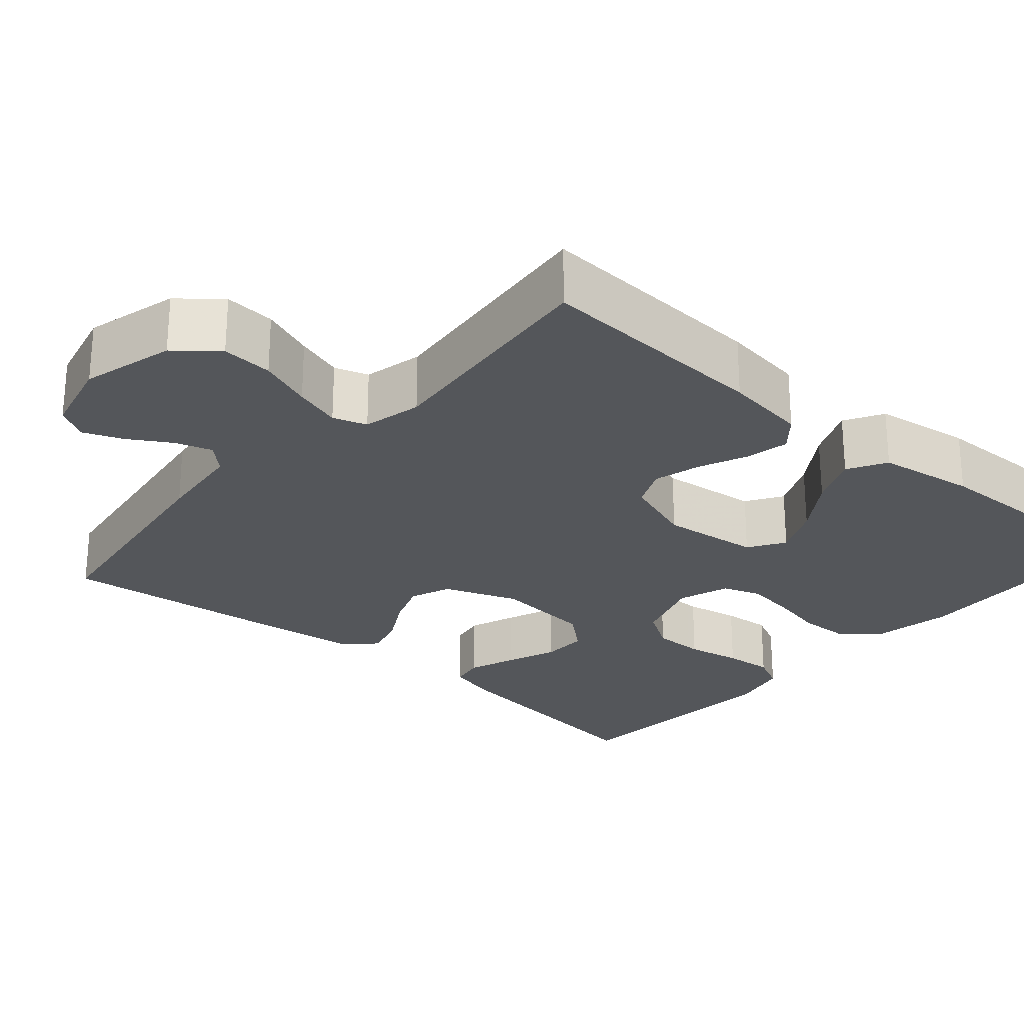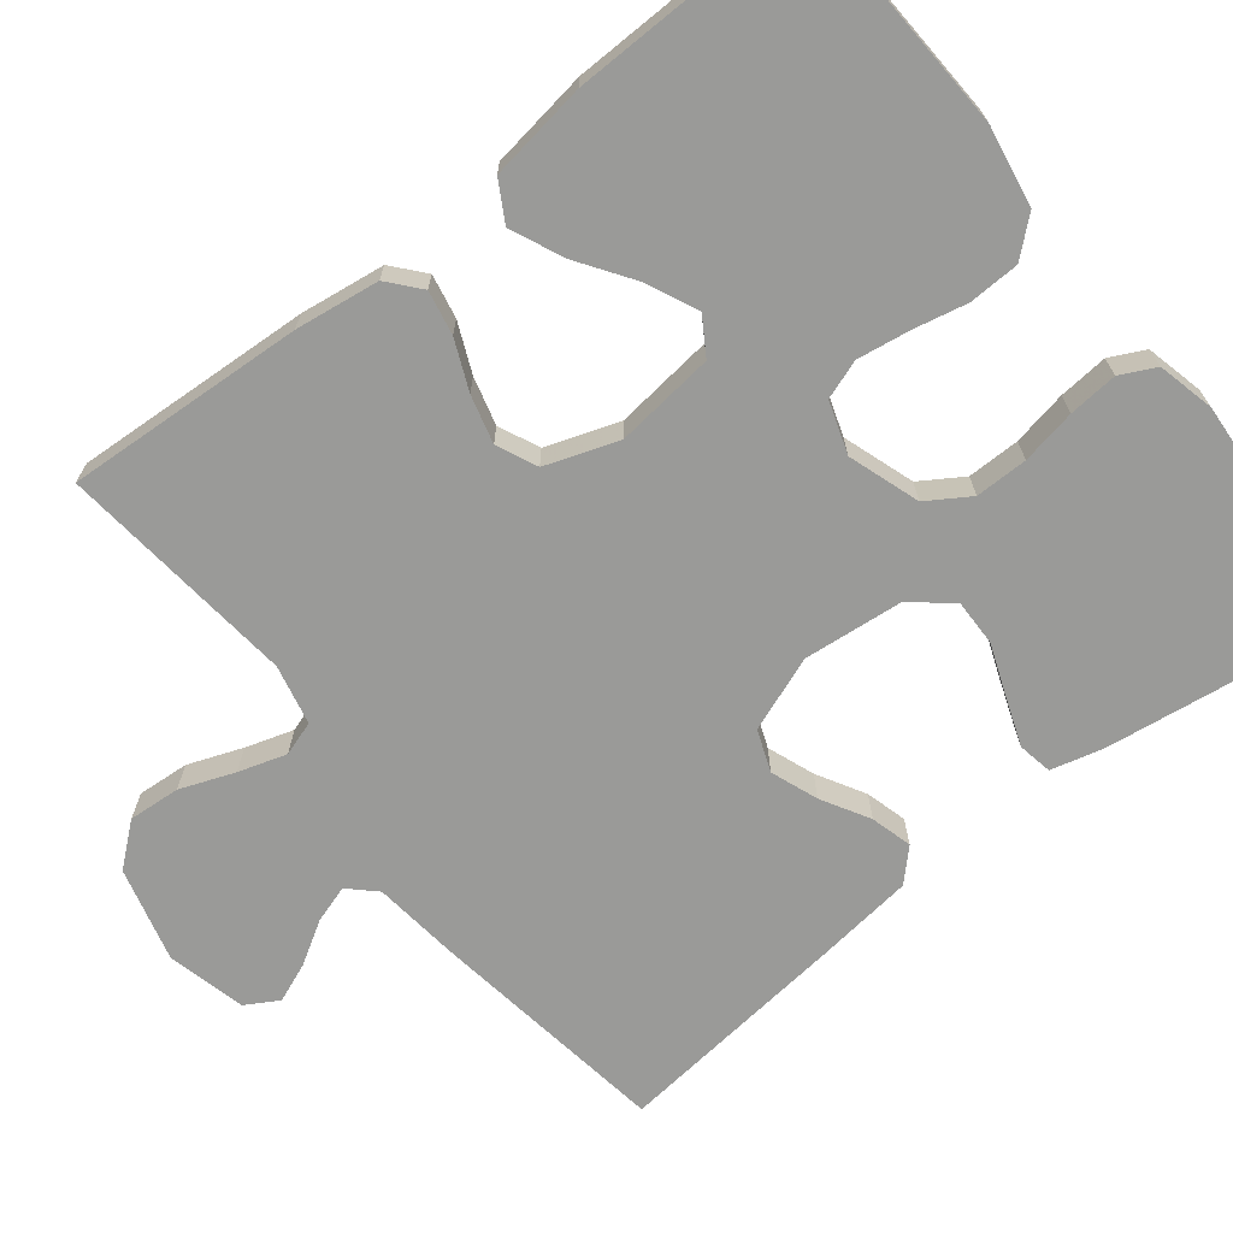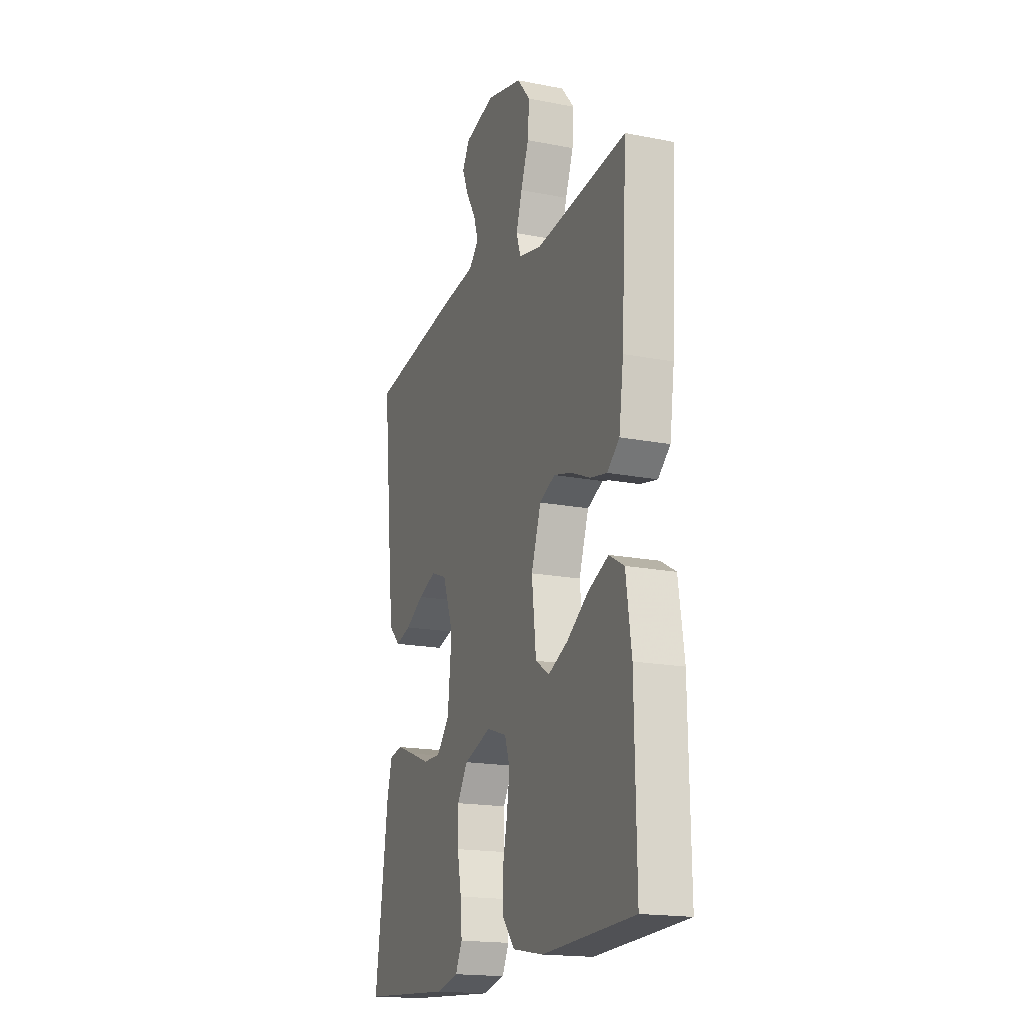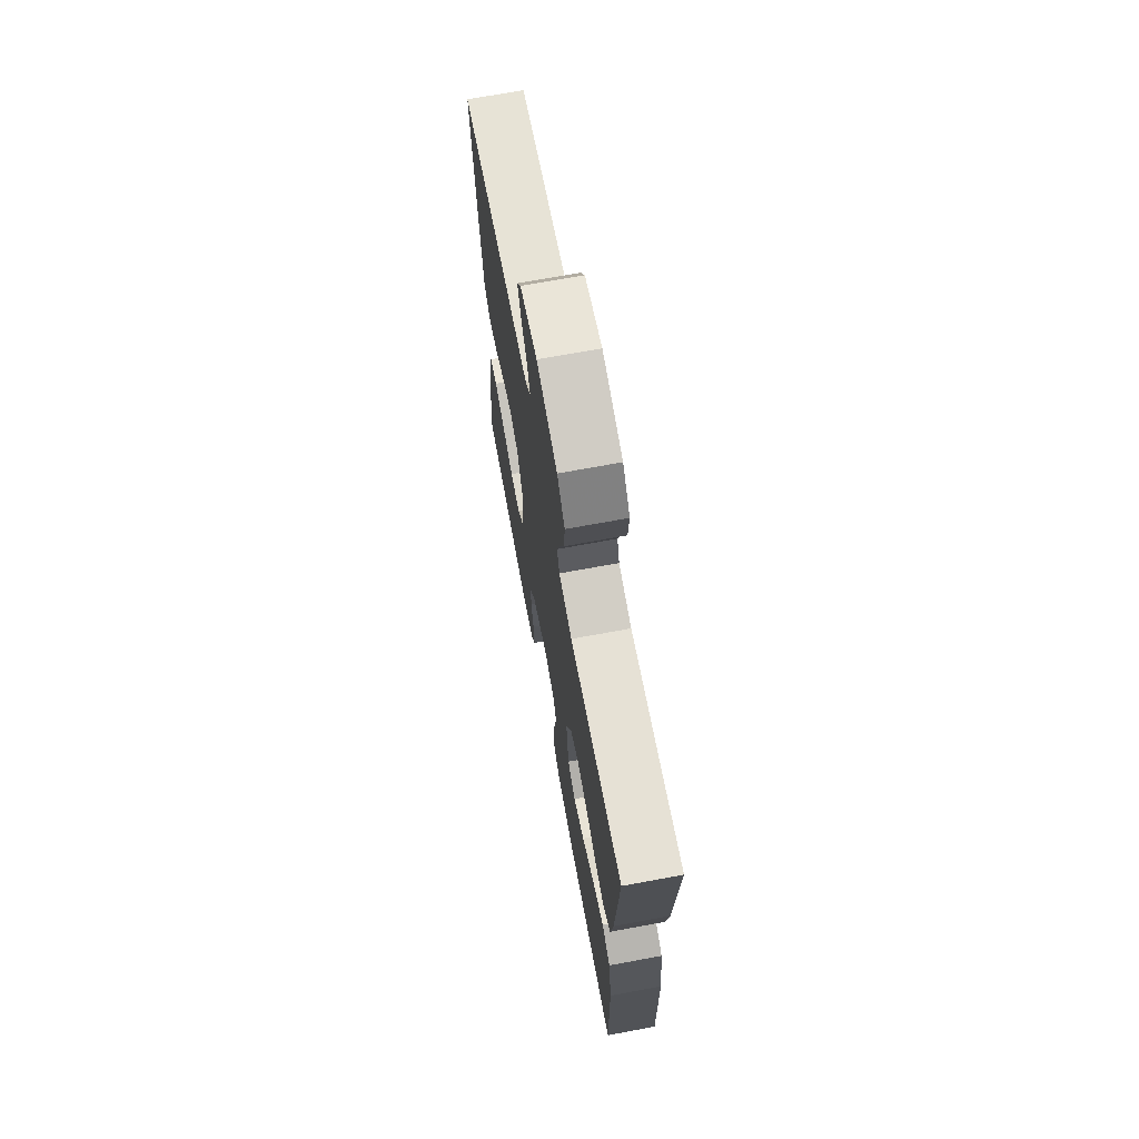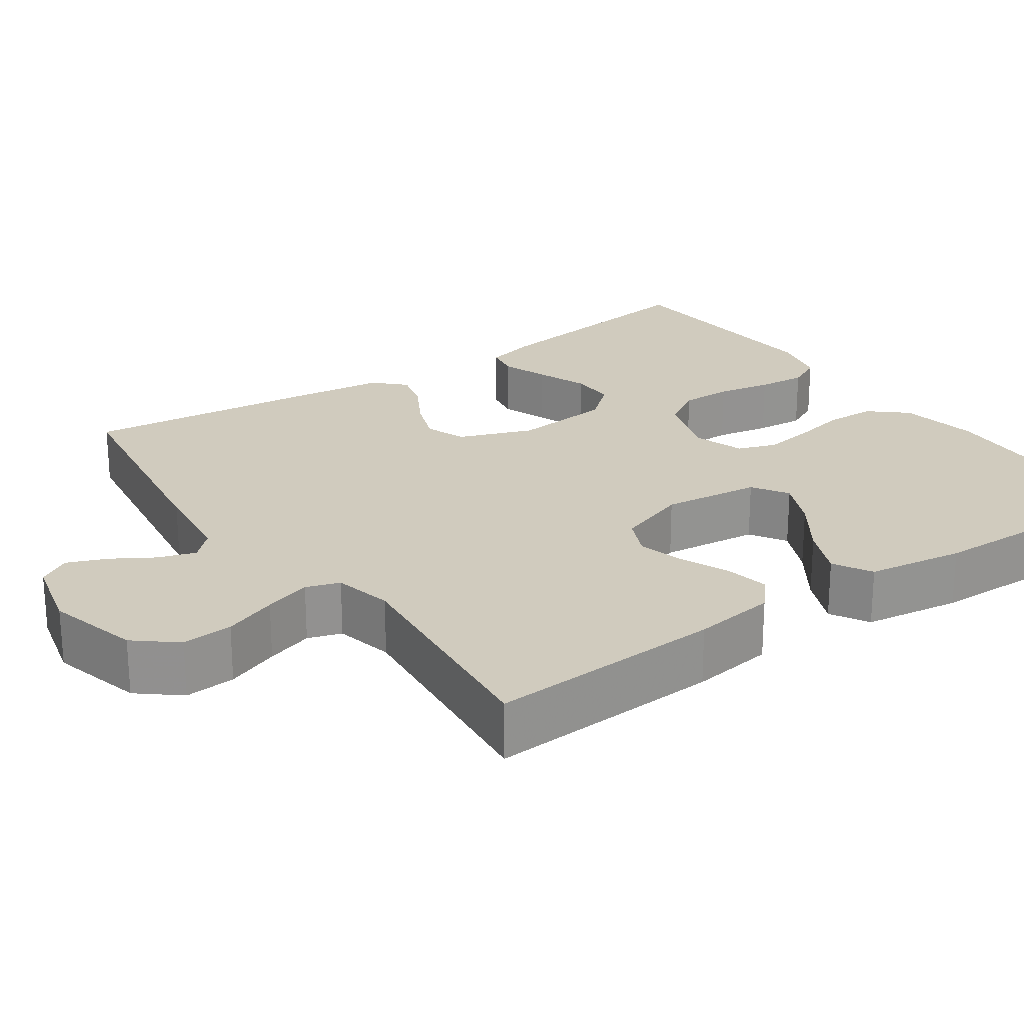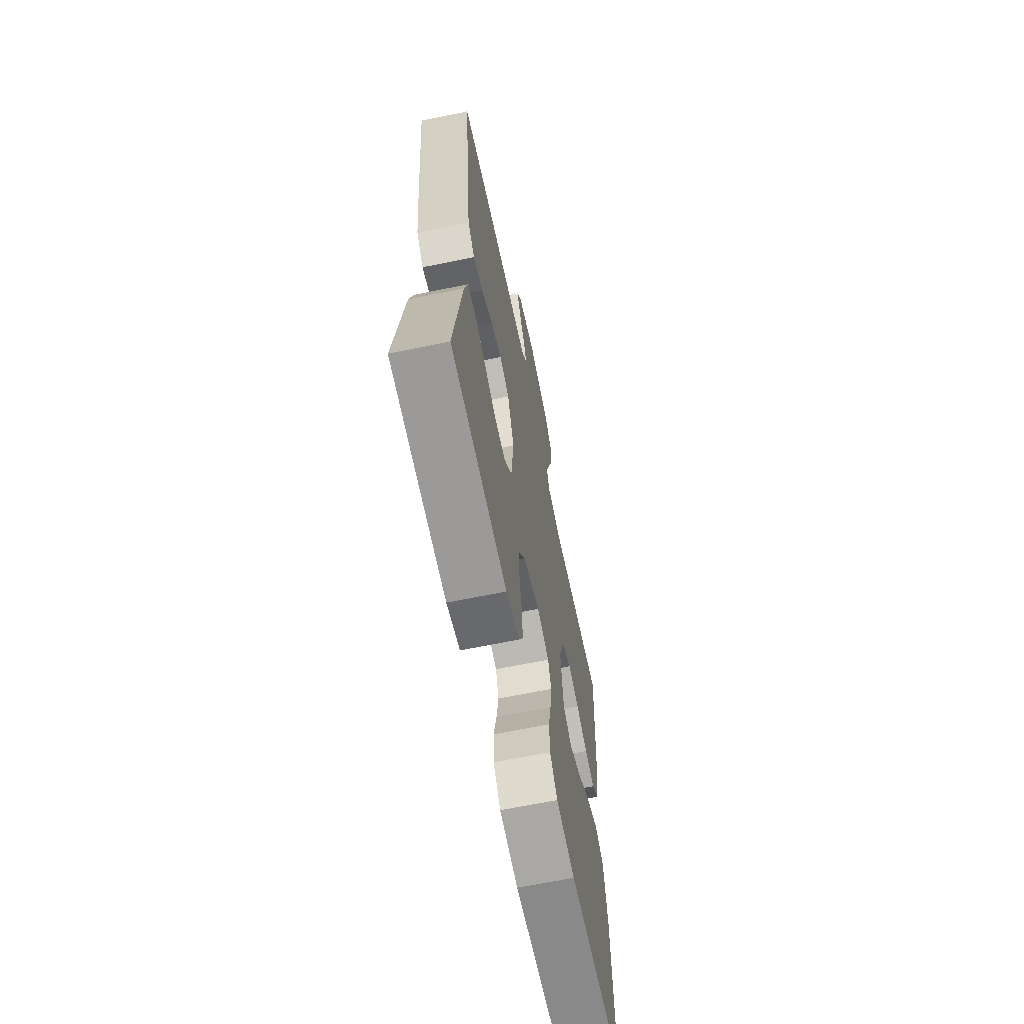
<metadata>
{"format":"obj","ext":"obj","renderer":"f3d","projection":"perspective","resolution":1024,"background":"white","views":[{"elev":-25.7,"azim":49.0,"up":"+Y"},{"elev":-69.2,"azim":128.4,"up":"+Y"},{"elev":-18.0,"azim":69.1,"up":"+Z"},{"elev":70.1,"azim":79.5,"up":"+Z"},{"elev":23.5,"azim":55.2,"up":"+Y"},{"elev":-65.5,"azim":-78.3,"up":"+Z"}]}
</metadata>
<code>
v -0.5 0.07 -0.5
v -0.458 0.07 -0.2
v -0.441 0.07 -0.135
v -0.398 0.07 -0.127
v -0.338 0.07 -0.149
v -0.273 0.07 -0.174
v -0.215 0.07 -0.175
v -0.173 0.07 -0.126
v -0.16 0.07 0
v -0.195 0.07 0.094
v -0.247 0.07 0.114
v -0.306 0.07 0.092
v -0.366 0.07 0.058
v -0.418 0.07 0.044
v -0.455 0.07 0.081
v -0.469 0.07 0.2
v -0.5 0.07 0.5
v -0.2 0.07 0.544
v -0.088 0.07 0.557
v -0.056 0.07 0.59
v -0.071 0.07 0.637
v -0.103 0.07 0.69
v -0.123 0.07 0.74
v -0.099 0.07 0.781
v 0 0.07 0.805
v 0.118 0.07 0.774
v 0.161 0.07 0.722
v 0.156 0.07 0.657
v 0.13 0.07 0.589
v 0.111 0.07 0.529
v 0.125 0.07 0.486
v 0.2 0.07 0.469
v 0.5 0.07 0.5
v 0.482 0.07 0.2
v 0.467 0.07 0.094
v 0.427 0.07 0.06
v 0.372 0.07 0.071
v 0.31 0.07 0.098
v 0.25 0.07 0.114
v 0.199 0.07 0.091
v 0.167 0.07 0
v 0.181 0.07 -0.125
v 0.227 0.07 -0.154
v 0.291 0.07 -0.125
v 0.362 0.07 -0.077
v 0.428 0.07 -0.048
v 0.477 0.07 -0.076
v 0.495 0.07 -0.2
v 0.5 0.07 -0.5
v 0.2 0.07 -0.513
v 0.099 0.07 -0.495
v 0.059 0.07 -0.449
v 0.057 0.07 -0.385
v 0.072 0.07 -0.316
v 0.082 0.07 -0.251
v 0.065 0.07 -0.202
v 0 0.07 -0.18
v -0.09 0.07 -0.21
v -0.124 0.07 -0.263
v -0.124 0.07 -0.329
v -0.111 0.07 -0.398
v -0.106 0.07 -0.46
v -0.128 0.07 -0.504
v -0.2 0.07 -0.521
v -0.5 0 -0.5
v -0.458 0 -0.2
v -0.441 0 -0.135
v -0.398 0 -0.127
v -0.338 0 -0.149
v -0.273 0 -0.174
v -0.215 0 -0.175
v -0.173 0 -0.126
v -0.16 0 0
v -0.195 0 0.094
v -0.247 0 0.114
v -0.306 0 0.092
v -0.366 0 0.058
v -0.418 0 0.044
v -0.455 0 0.081
v -0.469 0 0.2
v -0.5 0 0.5
v -0.2 0 0.544
v -0.088 0 0.557
v -0.056 0 0.59
v -0.071 0 0.637
v -0.103 0 0.69
v -0.123 0 0.74
v -0.099 0 0.781
v 0 0 0.805
v 0.118 0 0.774
v 0.161 0 0.722
v 0.156 0 0.657
v 0.13 0 0.589
v 0.111 0 0.529
v 0.125 0 0.486
v 0.2 0 0.469
v 0.5 0 0.5
v 0.482 0 0.2
v 0.467 0 0.094
v 0.427 0 0.06
v 0.372 0 0.071
v 0.31 0 0.098
v 0.25 0 0.114
v 0.199 0 0.091
v 0.167 0 0
v 0.181 0 -0.125
v 0.227 0 -0.154
v 0.291 0 -0.125
v 0.362 0 -0.077
v 0.428 0 -0.048
v 0.477 0 -0.076
v 0.495 0 -0.2
v 0.5 0 -0.5
v 0.2 0 -0.513
v 0.099 0 -0.495
v 0.059 0 -0.449
v 0.057 0 -0.385
v 0.072 0 -0.316
v 0.082 0 -0.251
v 0.065 0 -0.202
v 0 0 -0.18
v -0.09 0 -0.21
v -0.124 0 -0.263
v -0.124 0 -0.329
v -0.111 0 -0.398
v -0.106 0 -0.46
v -0.128 0 -0.504
v -0.2 0 -0.521
f 4 5 6
f 3 4 6
f 2 3 6
f 1 2 6
f 64 1 6
f 63 64 6
f 62 63 6
f 61 62 6
f 60 61 6
f 59 60 6 7
f 58 59 7 8
f 57 58 8 9
f 56 57 9 10
f 52 53 54
f 51 52 54
f 50 51 54
f 49 50 54
f 48 49 54
f 47 48 54
f 46 47 54
f 45 46 54
f 44 45 54
f 43 44 54 55
f 42 43 55 56
f 36 37 38
f 35 36 38
f 34 35 38
f 33 34 38
f 32 33 38
f 31 32 38 39
f 27 28 29
f 26 27 29
f 25 26 29
f 24 25 29
f 23 24 29
f 22 23 29
f 21 22 29
f 20 21 29 30
f 19 20 30 31
f 18 19 31
f 17 18 31
f 16 17 31
f 15 16 31
f 14 15 31
f 13 14 31
f 12 13 31
f 41 42 56 10
f 31 39 40
f 41 10 11
f 40 41 11
f 31 40 11
f 11 12 31
f 70 69 68
f 70 68 67
f 70 67 66
f 70 66 65
f 70 65 128
f 70 128 127
f 70 127 126
f 70 126 125
f 70 125 124
f 71 70 124 123
f 72 71 123 122
f 73 72 122 121
f 74 73 121 120
f 118 117 116
f 118 116 115
f 118 115 114
f 118 114 113
f 118 113 112
f 118 112 111
f 118 111 110
f 118 110 109
f 118 109 108
f 119 118 108 107
f 120 119 107 106
f 102 101 100
f 102 100 99
f 102 99 98
f 102 98 97
f 102 97 96
f 103 102 96 95
f 93 92 91
f 93 91 90
f 93 90 89
f 93 89 88
f 93 88 87
f 93 87 86
f 93 86 85
f 94 93 85 84
f 95 94 84 83
f 95 83 82
f 95 82 81
f 95 81 80
f 95 80 79
f 95 79 78
f 95 78 77
f 95 77 76
f 74 120 106 105
f 104 103 95
f 75 74 105
f 75 105 104
f 75 104 95
f 95 76 75
f 1 65 66 2
f 2 66 67 3
f 3 67 68 4
f 4 68 69 5
f 5 69 70 6
f 6 70 71 7
f 7 71 72 8
f 8 72 73 9
f 9 73 74 10
f 10 74 75 11
f 11 75 76 12
f 12 76 77 13
f 13 77 78 14
f 14 78 79 15
f 15 79 80 16
f 16 80 81 17
f 17 81 82 18
f 18 82 83 19
f 19 83 84 20
f 20 84 85 21
f 21 85 86 22
f 22 86 87 23
f 23 87 88 24
f 24 88 89 25
f 25 89 90 26
f 26 90 91 27
f 27 91 92 28
f 28 92 93 29
f 29 93 94 30
f 30 94 95 31
f 31 95 96 32
f 32 96 97 33
f 33 97 98 34
f 34 98 99 35
f 35 99 100 36
f 36 100 101 37
f 37 101 102 38
f 38 102 103 39
f 39 103 104 40
f 40 104 105 41
f 41 105 106 42
f 42 106 107 43
f 43 107 108 44
f 44 108 109 45
f 45 109 110 46
f 46 110 111 47
f 47 111 112 48
f 48 112 113 49
f 49 113 114 50
f 50 114 115 51
f 51 115 116 52
f 52 116 117 53
f 53 117 118 54
f 54 118 119 55
f 55 119 120 56
f 56 120 121 57
f 57 121 122 58
f 58 122 123 59
f 59 123 124 60
f 60 124 125 61
f 61 125 126 62
f 62 126 127 63
f 63 127 128 64
f 64 128 65 1

</code>
